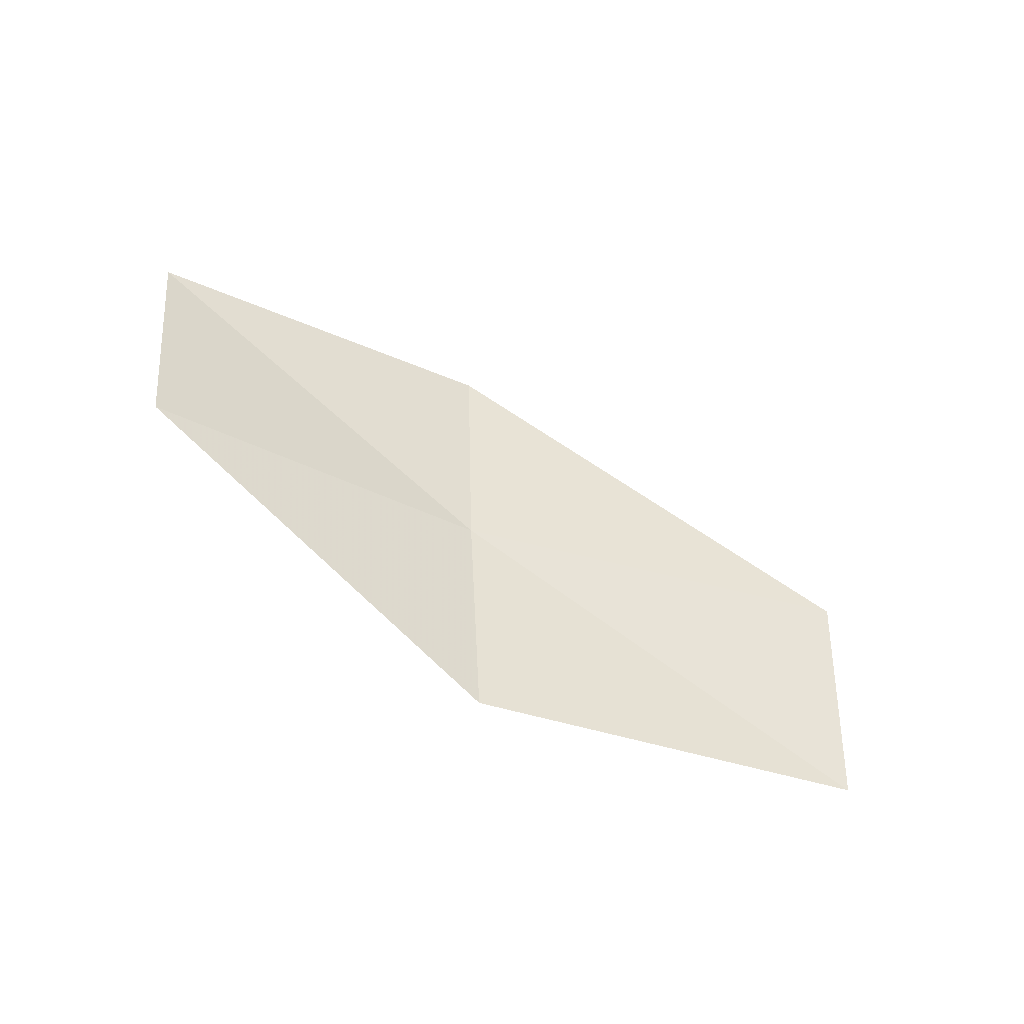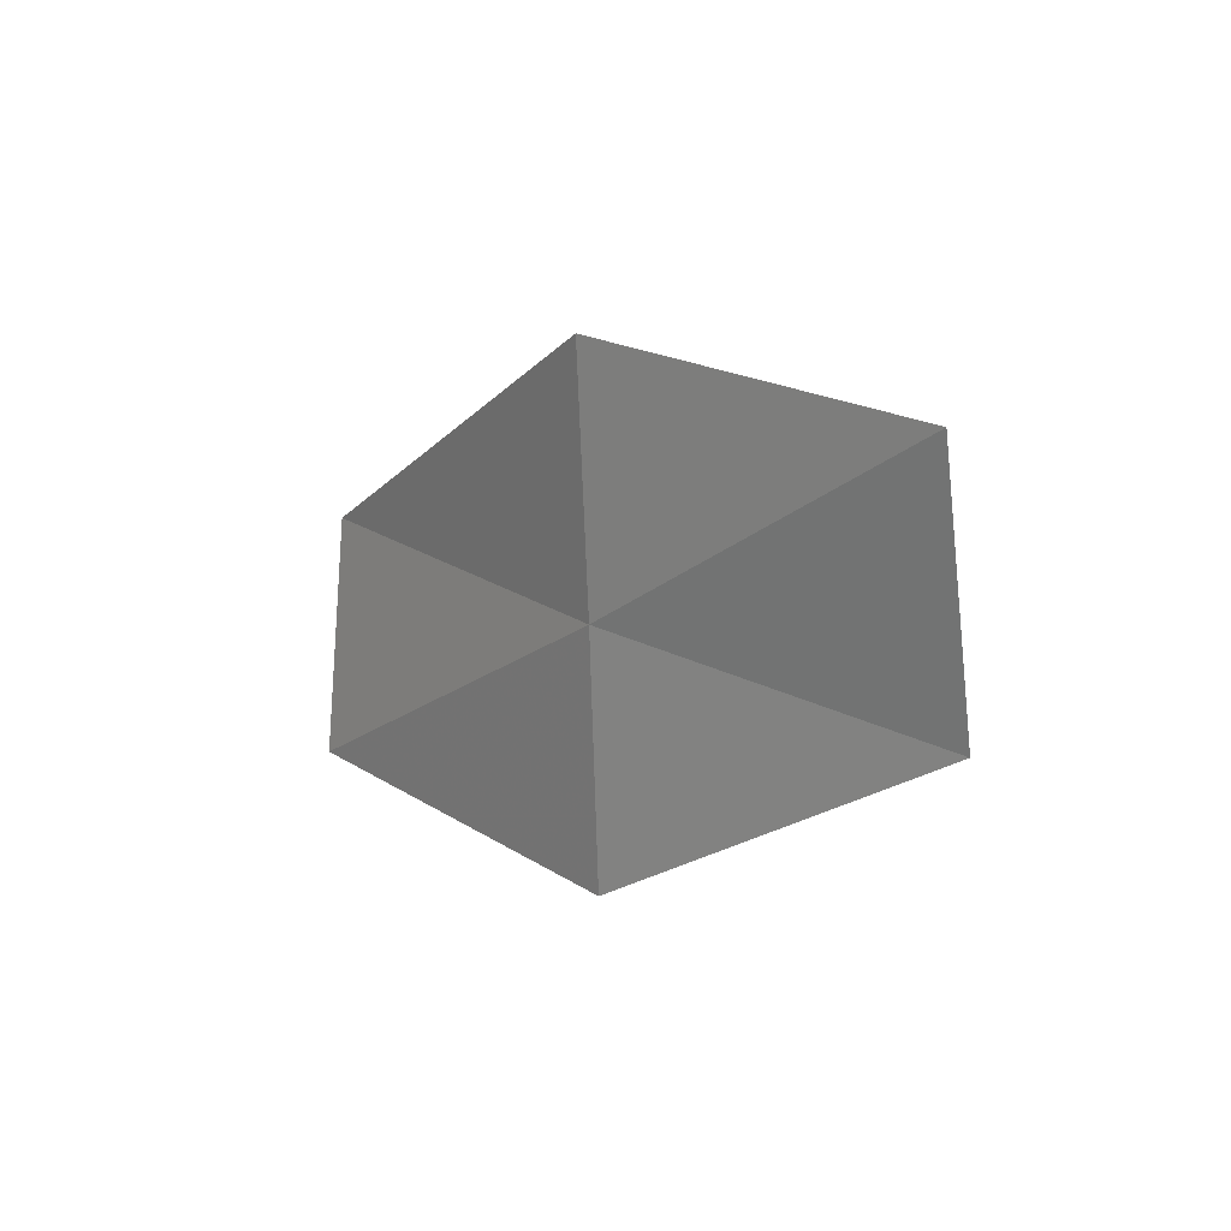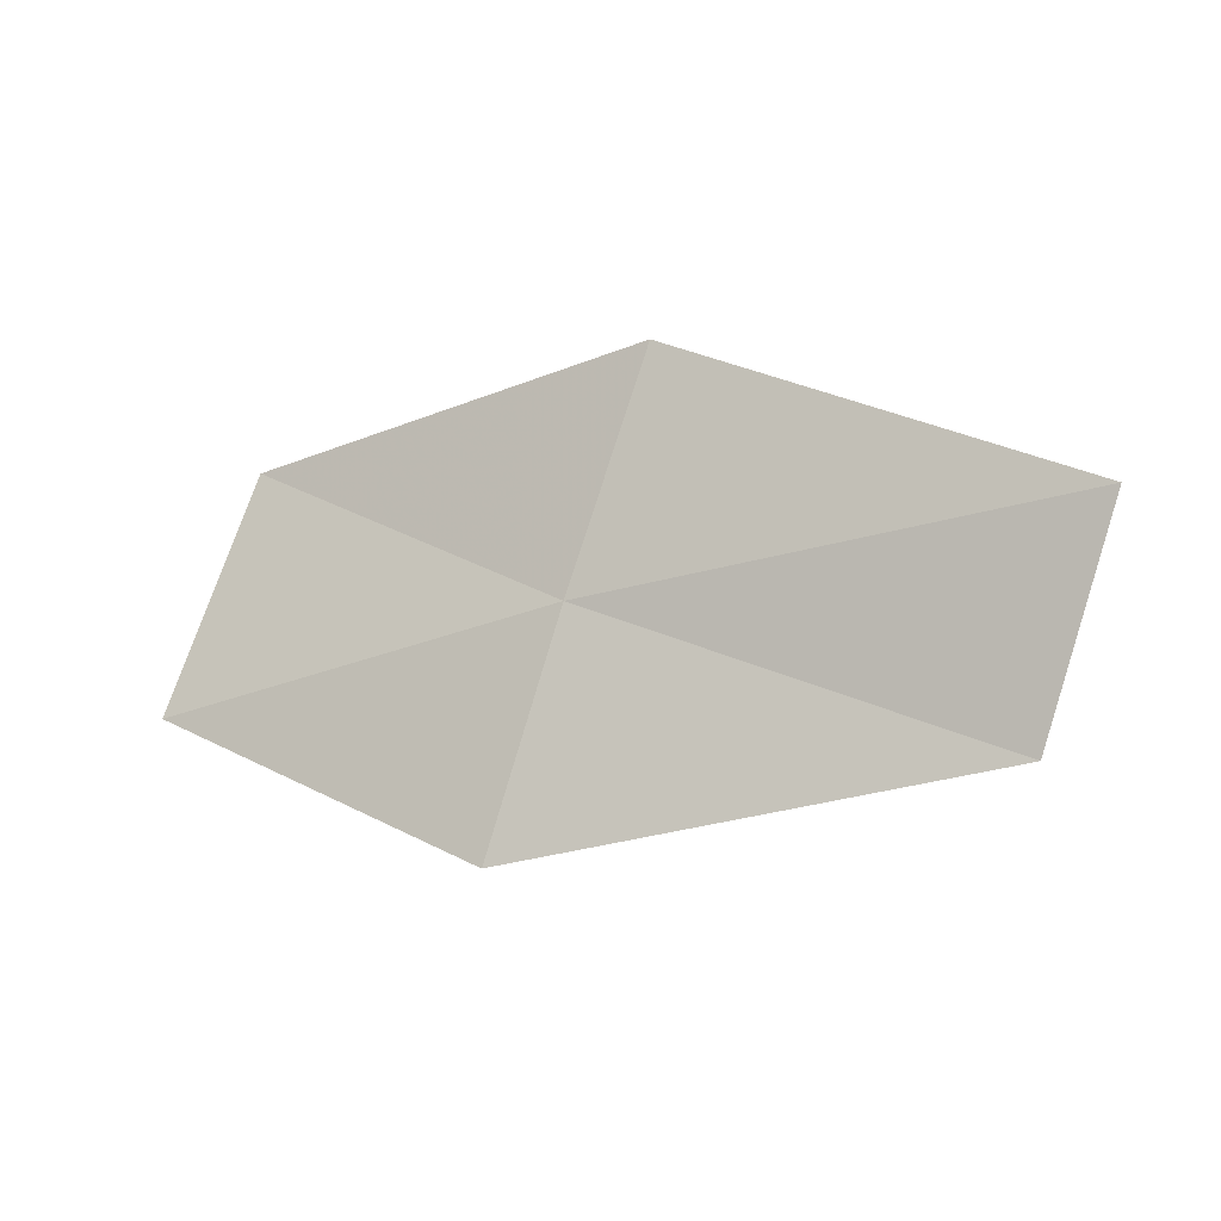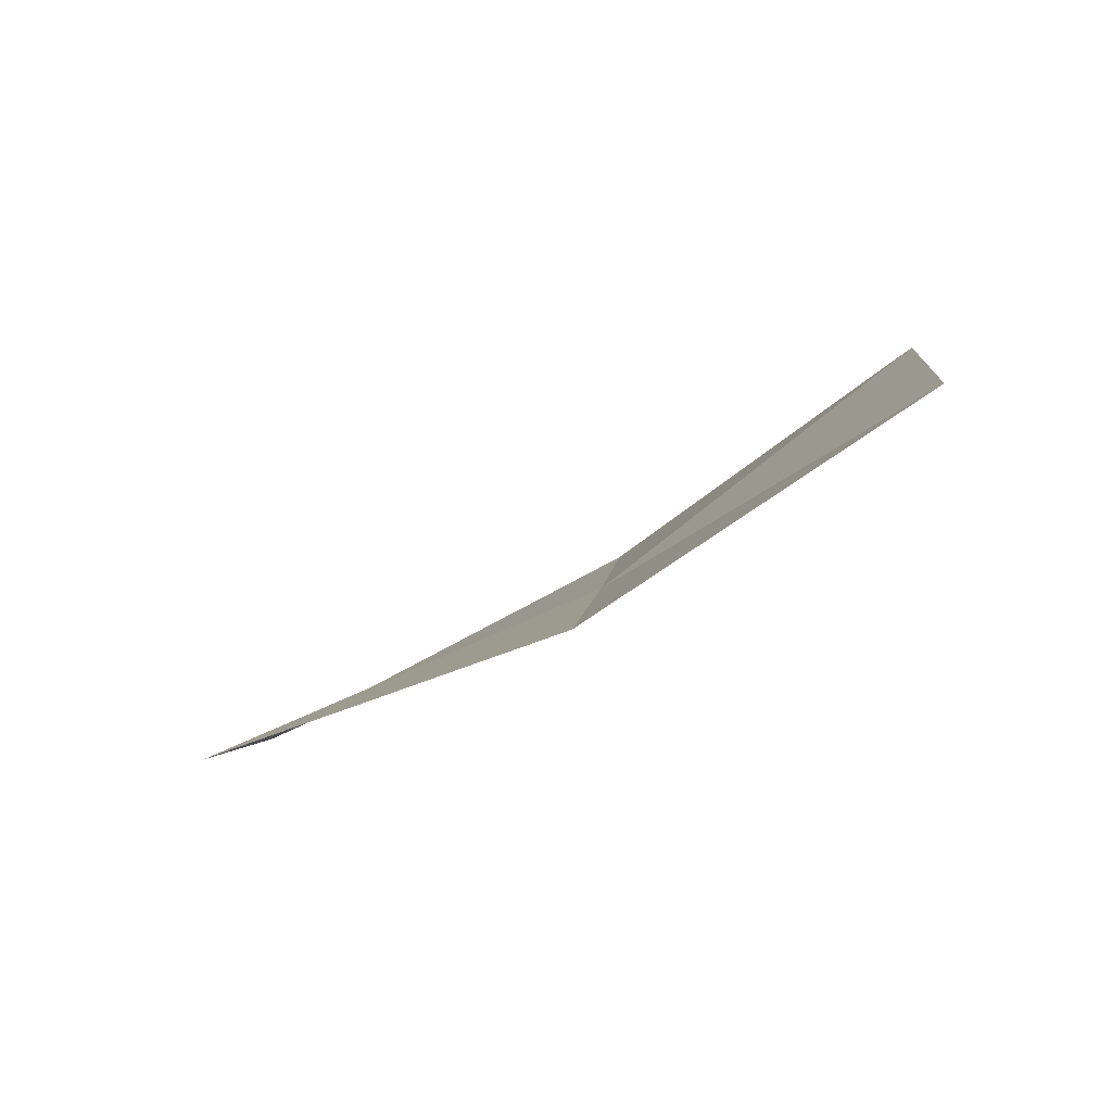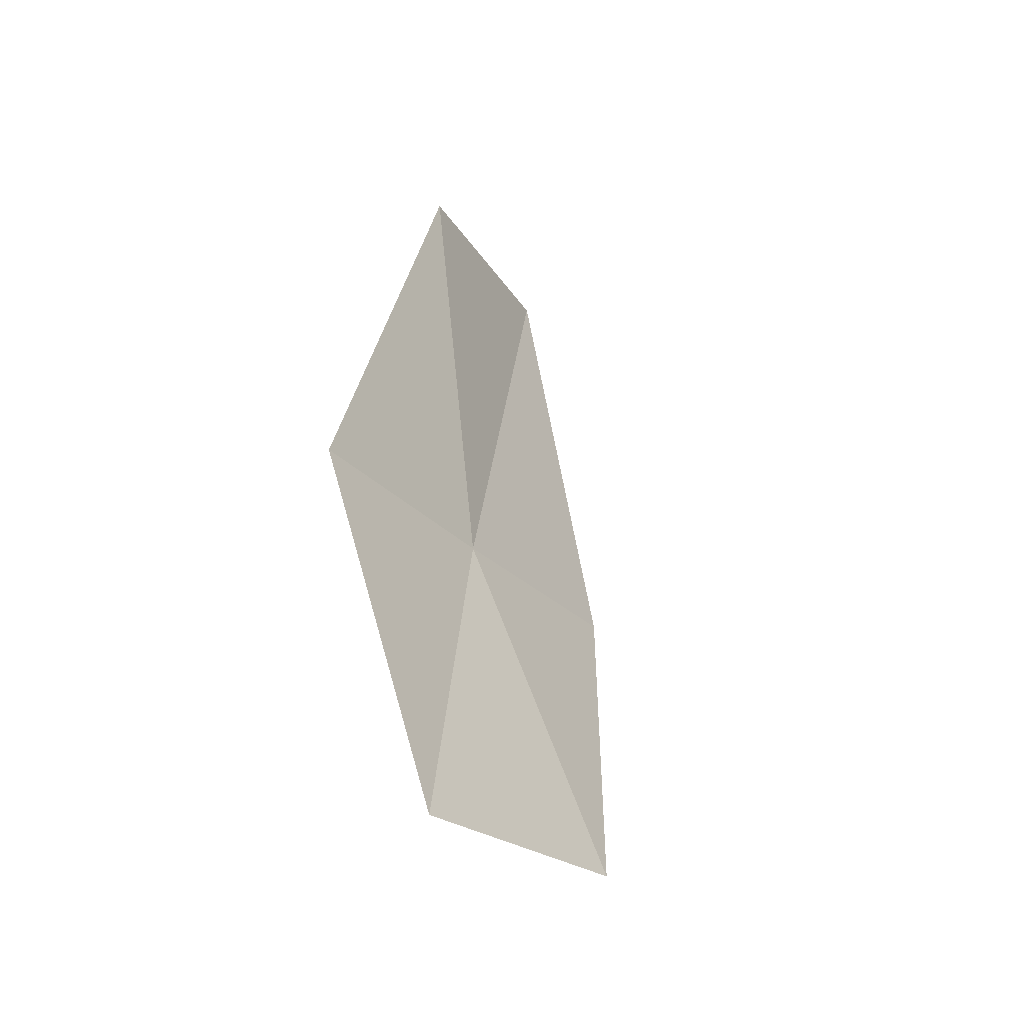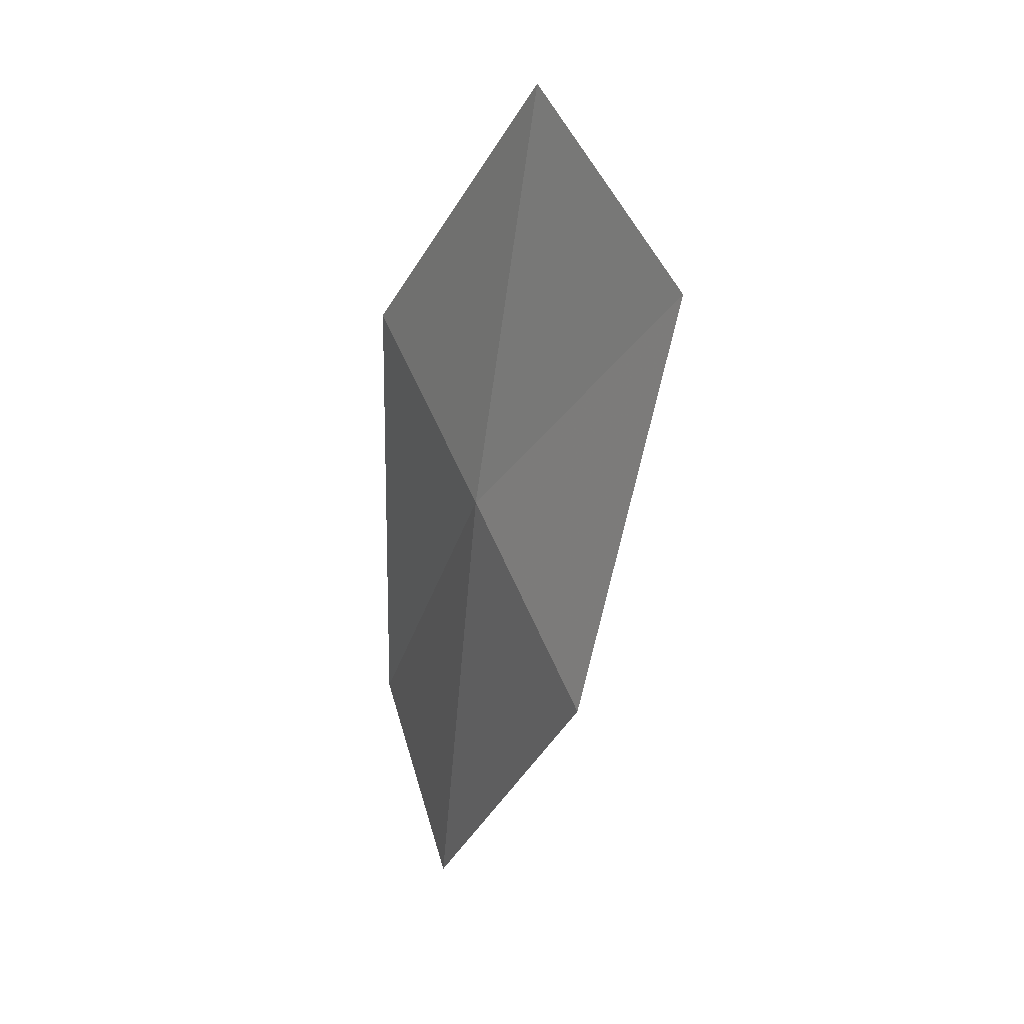
<metadata>
{"format":"obj","ext":"obj","renderer":"f3d","projection":"perspective","resolution":1024,"background":"white","views":[{"elev":60.2,"azim":-132.7,"up":"+Y"},{"elev":-36.0,"azim":71.2,"up":"+Z"},{"elev":-76.5,"azim":-148.8,"up":"+Y"},{"elev":-9.4,"azim":56.3,"up":"+Y"},{"elev":20.6,"azim":112.1,"up":"+Z"},{"elev":-73.3,"azim":100.0,"up":"+Z"}]}
</metadata>
<code>
v 28.08 49.71 1.234
v 29.76 50.26 0.9255
v 28.81 49.42 1.877
v 28.98 50.66 0.3313
v 27.32 50 0.607
v 26.17 49.2 1.765
v 26.88 49.04 2.432
f 1 3 2
f 1 2 4
f 1 4 5
f 1 6 7
f 1 5 6
f 1 7 3

</code>
